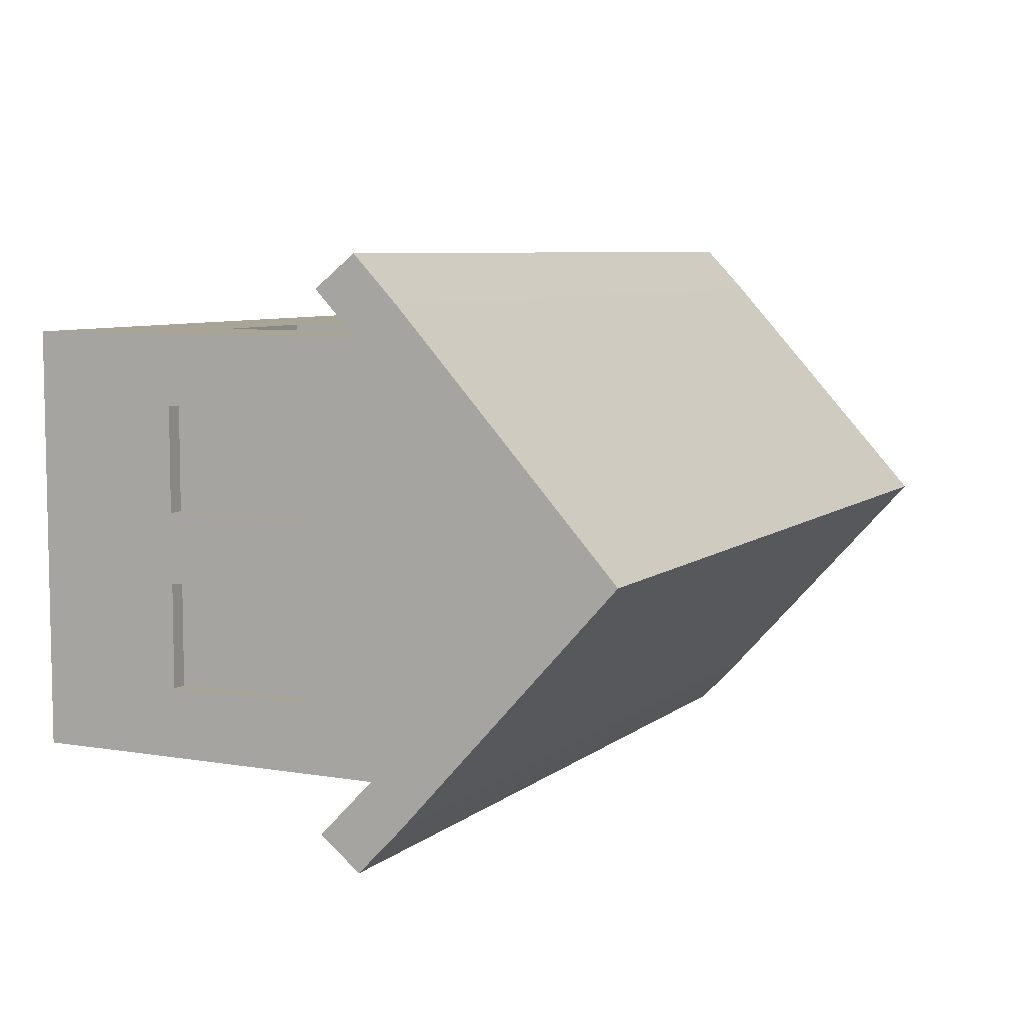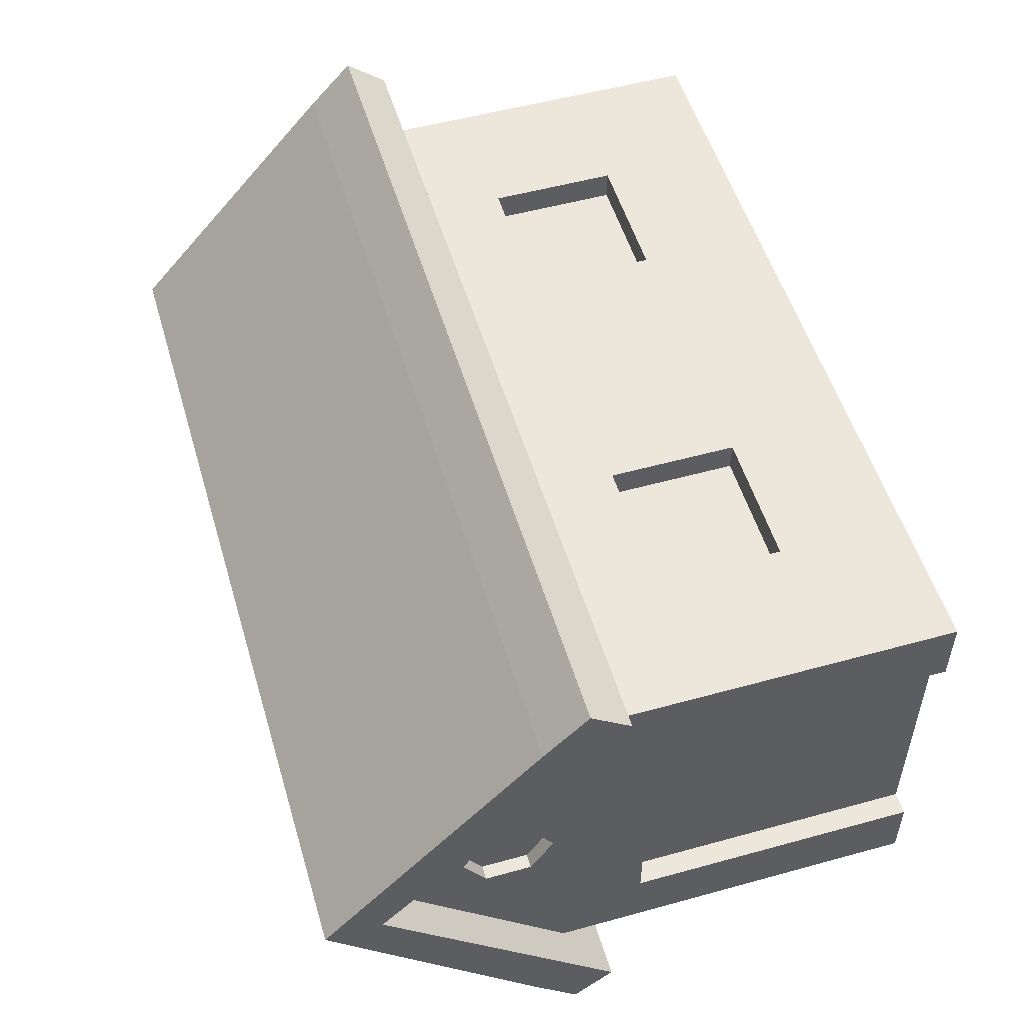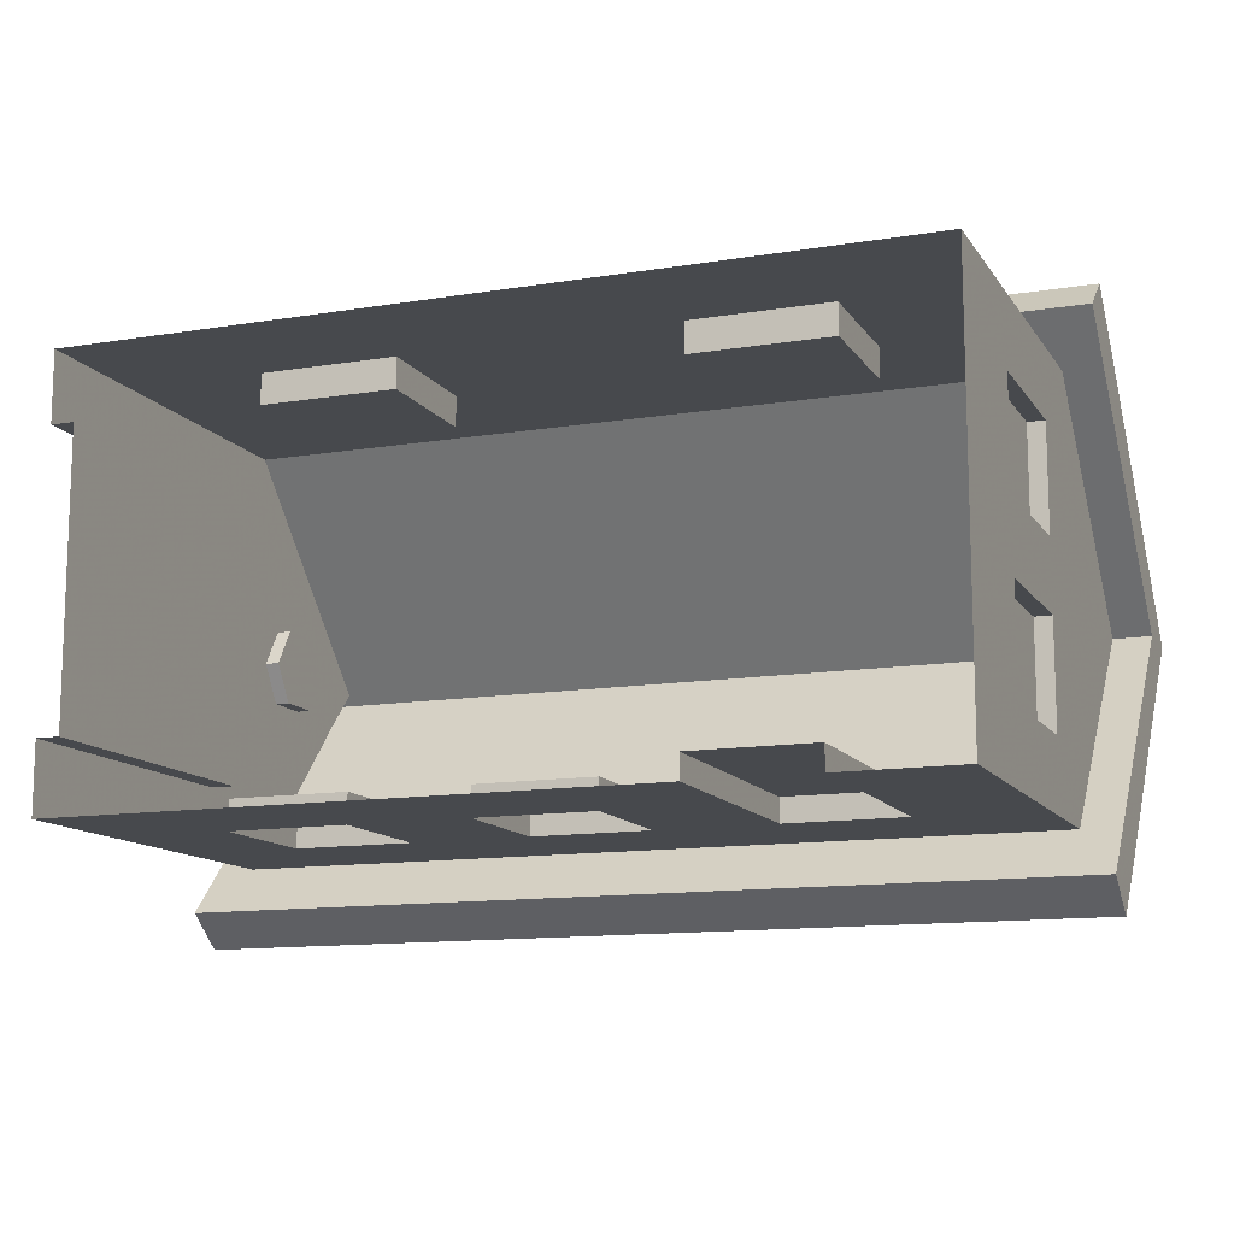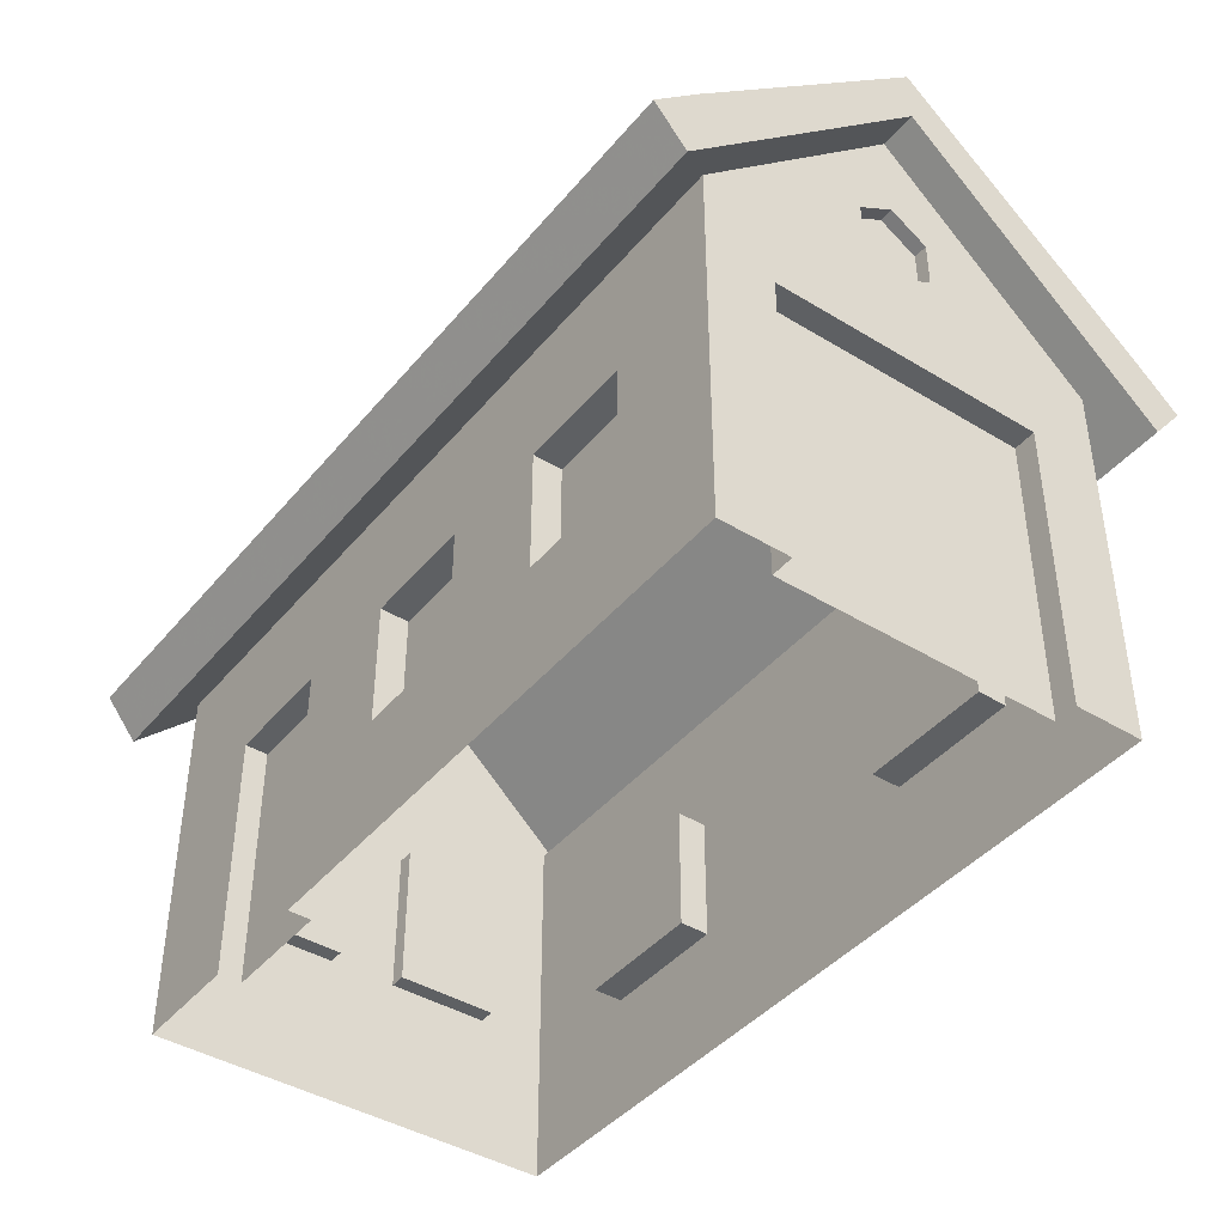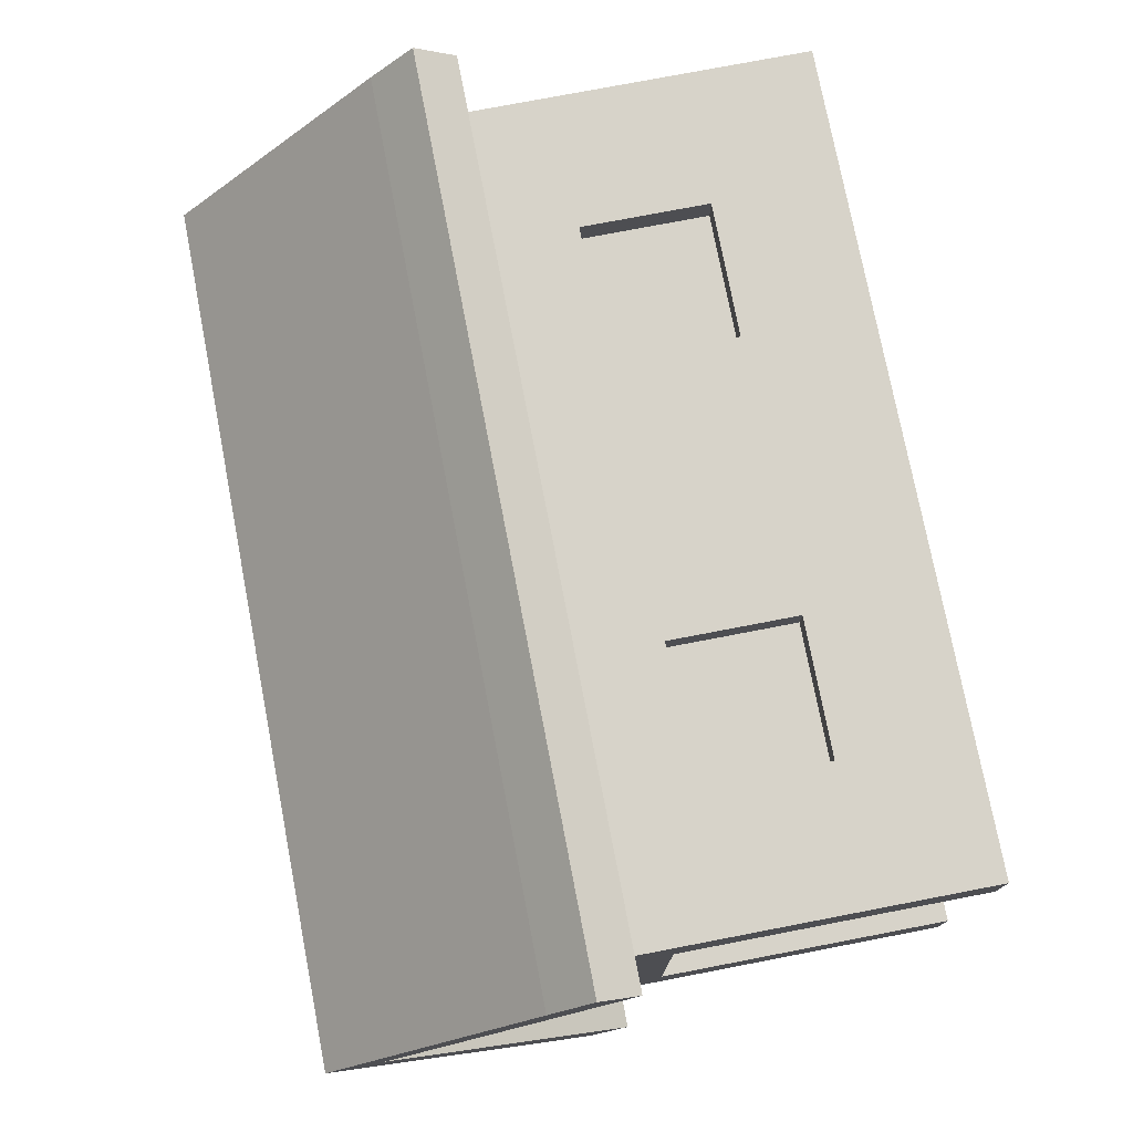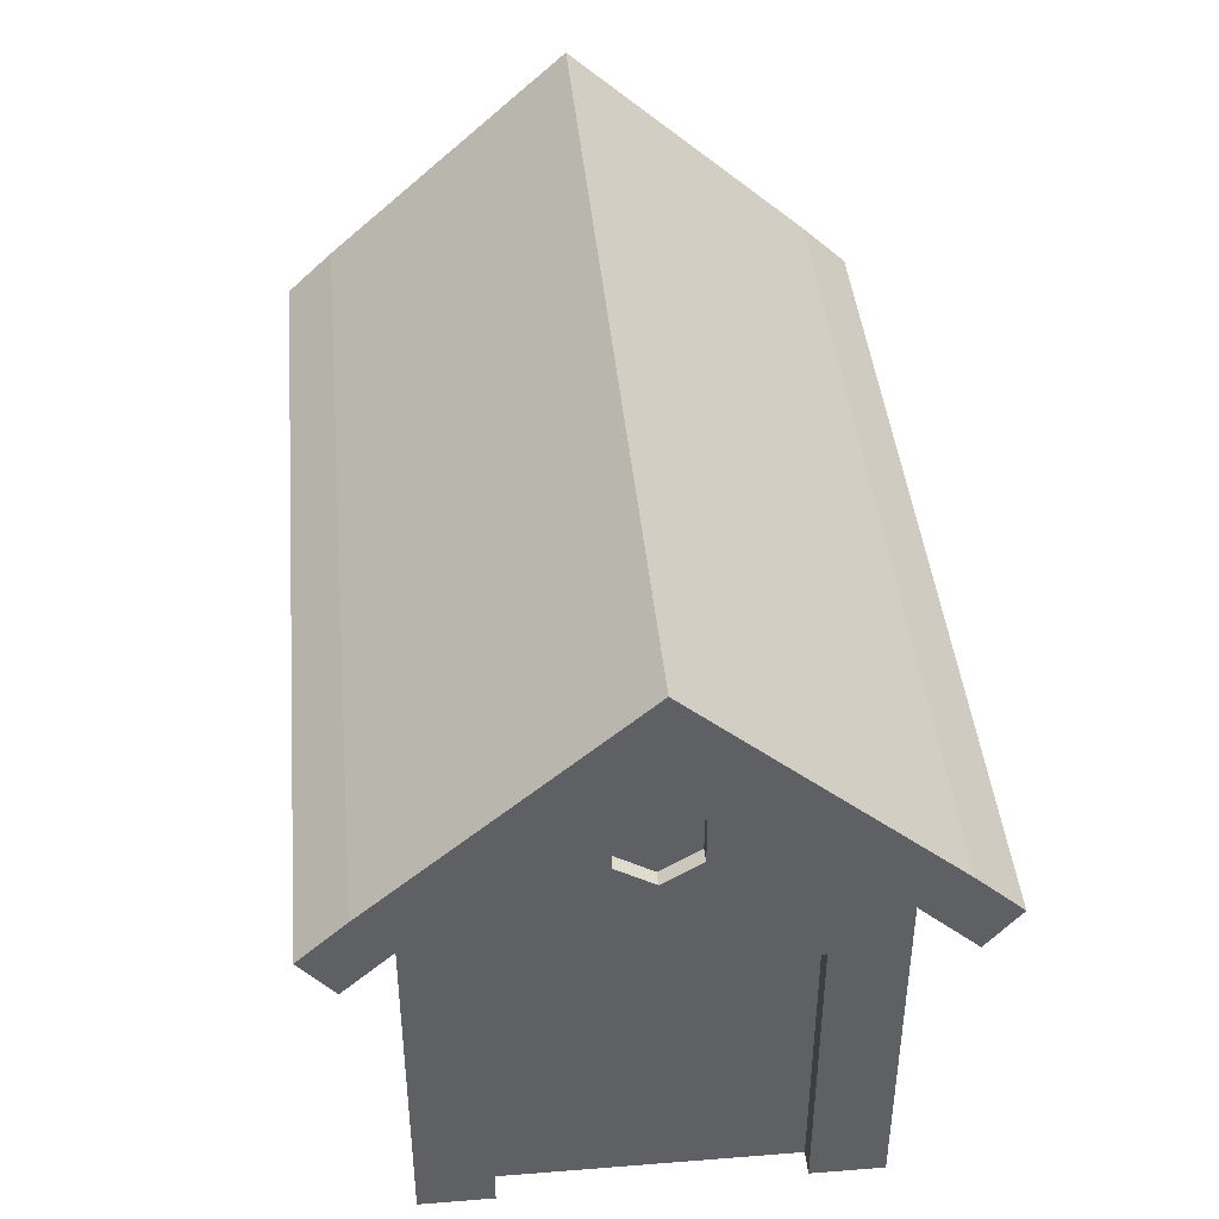
<metadata>
{"format":"obj","ext":"obj","renderer":"f3d","projection":"perspective","resolution":1024,"background":"white","views":[{"elev":7.0,"azim":116.1,"up":"+Z"},{"elev":52.9,"azim":-106.5,"up":"+Z"},{"elev":-12.4,"azim":21.1,"up":"+Z"},{"elev":-42.2,"azim":-126.2,"up":"+Y"},{"elev":76.1,"azim":-100.9,"up":"+Z"},{"elev":42.3,"azim":-95.4,"up":"+Y"}]}
</metadata>
<code>
v -1.261 1.084 0.5908
v -1.261 1.65 -0
v -1.261 1.084 -0.5908
v -1.155 1.084 -0.5908
v -1.155 1.65 -0
v -1.155 1.084 0.5908
v 1.261 1.084 0.5908
v 1.261 1.65 -0
v 1.261 1.812 -0
v 1.261 1.198 0.6817
v 1.261 1.084 -0.5908
v 1.261 1.198 -0.6817
v -1.261 1.198 0.6817
v -1.261 1.812 -0
v -1.261 1.198 -0.6817
v 1.261 0.9611 0.7197
v 1.261 1.075 0.8106
v -1.261 1.075 0.8106
v -1.261 0.9611 0.7197
v 1.261 1.075 -0.8106
v 1.261 0.9611 -0.7197
v -1.261 0.9611 -0.7197
v -1.261 1.075 -0.8106
v 1.155 1.084 -0.5908
v 1.155 1.084 0.5908
v 1.155 1.65 -0
v -1.155 0.9611 -0.7197
v -1.155 1.075 -0.8106
v -1.155 1.198 -0.6817
v -1.155 1.812 -0
v -1.155 1.198 0.6817
v -1.155 1.075 0.8106
v -1.155 0.9611 0.7197
v 1.155 0.9611 -0.7197
v 1.155 1.075 -0.8106
v 1.155 1.198 -0.6817
v 1.155 1.812 -0
v 1.155 1.198 0.6817
v 1.155 1.075 0.8106
v 1.155 0.9611 0.7197
v -1.155 1.413 -0.1544
v -1.155 1.413 0.1544
v -1.155 1.104 -0.1544
v -1.155 1.104 0.1544
v -1.155 1.325 -0.1044
v -1.155 1.325 0.1044
v -1.155 1.192 -0.1044
v -1.155 1.192 0.1044
v -1.155 1.413 -0
v -1.155 1.391 -0
v -1.155 1.126 -0
v -1.155 1.104 -0
v -1.115 1.126 -0
v -1.115 1.192 0.1044
v -1.115 1.325 0.1044
v -1.115 1.391 -0
v -1.115 1.192 -0.1044
v -1.115 1.325 -0.1044
v 1.155 0 0.5908
v 1.155 0 -0.5908
v 1.155 1.084 0.5908
v 1.155 1.084 -0.5908
v -1.155 1.084 0.5908
v -1.155 1.084 -0.5908
v -1.155 0 0.5908
v -1.155 0 -0.5908
v -1.155 1.65 -0
v 1.155 0 -0
v 1.155 1.65 -0
v -0.7699 0 0.5908
v -0.385 0 0.5908
v 0.385 0 0.5908
v 0.7699 0 0.5908
v -0.385 0.3615 0.5908
v 0.385 0.3615 0.5908
v 0.7699 0.3615 0.5908
v 1.155 0.3615 0.5908
v 1.155 0.4243 -0
v 1.155 0.3615 -0.5909
v -1.155 0.3615 -0.5909
v -1.155 0.3615 0.5908
v -0.7699 0.3615 0.5908
v -0.385 0.7229 0.5908
v 0.385 0.7229 0.5908
v 0.7699 0.7229 0.5908
v 1.155 0.7229 0.5908
v 1.155 0.8485 -0
v 1.155 0.7229 -0.5909
v -1.155 0.7229 -0.5909
v -1.155 0.8485 -0
v -1.155 0.7229 0.5908
v -0.7699 0.7229 0.5908
v 0.385 0.3615 0.5052
v 0.7699 0.3615 0.5052
v 0.7699 0.7229 0.5052
v 0.385 0.7229 0.5052
v -0.7699 0.3615 0.5052
v -0.385 0.3615 0.5052
v -0.385 0.7229 0.5052
v -0.7699 0.7229 0.5052
v -1.155 0 -0.3939
v -1.155 0.4243 -0.3939
v -1.155 0.8485 -0.3939
v -1.155 1.273 -0.3939
v 1.155 1.273 -0.3939
v 1.155 0.8485 -0.3939
v 1.155 0.4243 -0.3939
v 1.155 0 -0.3939
v -1.155 0 0.3939
v -1.155 0.4243 0.3939
v -1.155 0.8485 0.3939
v -1.155 1.273 0.3939
v 1.155 1.273 0.3939
v 1.155 0.8485 0.3939
v 1.155 0.4243 0.3939
v 1.155 0 0.3939
v -1.09 0.4243 -0
v -1.09 0 -0
v -1.09 0 0.3939
v -1.09 0.4243 0.3939
v -1.09 0.8485 -0
v -1.09 0.8485 0.3939
v -1.09 0.4243 -0.3939
v -1.09 0 -0.3939
v -1.09 0.8485 -0.3939
v 1.155 0 0.09847
v 1.155 0.4243 0.09847
v 1.155 0.8485 0.09847
v 1.155 1.555 0.09847
v -1.155 1.555 0.09847
v -1.155 0.8485 0.09847
v -1.09 0.8485 0.09847
v -1.09 0.4243 0.09847
v -1.09 0 0.09847
v 1.155 0 -0.09847
v 1.155 0.4243 -0.09847
v 1.155 0.8485 -0.09847
v 1.155 1.555 -0.09847
v -1.155 1.555 -0.09847
v -1.155 0.8485 -0.09847
v -1.09 0.8485 -0.09847
v -1.09 0.4243 -0.09847
v -1.09 0 -0.09847
v 1.108 0.8485 0.3939
v 1.108 0.4243 0.3939
v 1.108 0.4243 0.09847
v 1.108 0.8485 0.09847
v 1.108 0.8485 -0.09847
v 1.108 0.8485 -0.3939
v 1.108 0.4243 -0.09847
v 1.108 0.4243 -0.3939
v -0.8249 0 -0.5908
v -0.8249 0.3615 -0.5909
v -0.8249 0.7229 -0.5909
v -0.8249 1.084 -0.5908
v -0.495 0 -0.5908
v -0.495 0.3615 -0.5909
v -0.495 0.7229 -0.5909
v -0.495 1.084 -0.5908
v -0.165 0 -0.5908
v -0.165 0.3615 -0.5909
v -0.165 0.7229 -0.5909
v -0.165 1.084 -0.5908
v 0.165 0 -0.5908
v 0.165 0.3615 -0.5909
v 0.165 0.7229 -0.5909
v 0.165 1.084 -0.5908
v 0.4949 0 -0.5909
v 0.4949 0.3615 -0.5909
v 0.4949 0.7229 -0.5909
v 0.4949 1.084 -0.5909
v 0.8249 0 -0.5909
v 0.8249 0.3615 -0.5909
v 0.8249 0.7229 -0.5909
v 0.8249 1.084 -0.5909
v -0.495 0.3615 -0.5091
v -0.495 0.7229 -0.5091
v -0.8249 0.3615 -0.5091
v -0.8249 0.7229 -0.5091
v 0.165 0.3615 -0.5091
v 0.165 0.7229 -0.5091
v -0.165 0.3615 -0.5091
v -0.165 0.7229 -0.5091
v 0.8249 0 -0.5249
v 0.8249 0.3615 -0.5249
v 0.4949 0 -0.5249
v 0.4949 0.3615 -0.5249
v 0.8249 0.7229 -0.5249
v 0.4949 0.7229 -0.5249
v -0.385 1.084 0.5908
v 0.385 1.084 0.5908
v 0.7699 1.084 0.5908
v 1.155 1.084 0.5908
v -1.155 1.084 0.5908
v -0.7699 1.084 0.5908
v -1.155 0.9639 0.5908
v -1.155 1.131 0.3939
v -1.155 1.131 -0.3939
v -1.155 0.9639 -0.5909
v -0.8249 0.9639 -0.5909
v -0.495 0.9639 -0.5909
v -0.165 0.9639 -0.5909
v 0.165 0.9639 -0.5909
v 0.4949 0.9639 -0.5909
v 0.8249 0.9639 -0.5909
v 1.155 0.9639 -0.5909
v 1.155 1.131 -0.3939
v 1.155 1.32 -0.09847
v 1.155 1.383 -0
v 1.155 1.32 0.09847
v 1.155 1.131 0.3939
v 1.155 0.9639 0.5908
v -1.155 0.8434 0.5908
v -1.155 0.9899 0.3939
v -1.155 0.9899 -0.3939
v -1.155 0.8434 -0.5909
v -0.8249 0.8434 -0.5909
v -0.495 0.8434 -0.5909
v -0.165 0.8434 -0.5909
v 0.165 0.8434 -0.5909
v 0.4949 0.8434 -0.5909
v 0.8249 0.8434 -0.5909
v 1.155 0.8434 -0.5909
v 1.155 0.9899 -0.3939
v 1.155 1.084 -0.09847
v 1.155 1.116 -0
v 1.155 1.084 0.09847
v 1.155 0.9899 0.3939
v 1.155 0.8434 0.5908
f 5 6 1 2
f 4 5 2 3
f 10 9 37 38
f 10 7 8 9
f 2 1 13 14
f 16 17 39 40
f 8 7 25 26
f 20 21 34 35
f 25 7 16 40
f 7 10 17 16
f 13 1 19 18
f 12 11 21 20
f 27 4 3 22
f 3 15 23 22
f 3 2 14 15
f 9 8 11 12
f 8 26 24 11
f 9 12 36 37
f 36 12 20 35
f 10 38 39 17
f 28 27 22 23
f 15 29 28 23
f 15 14 30 29
f 30 14 13 31
f 32 31 13 18
f 33 32 18 19
f 35 34 27 28
f 29 36 35 28
f 29 30 37 36
f 37 30 31 38
f 39 38 31 32
f 40 39 32 33
f 21 11 24 34
f 34 24 4 27
f 25 40 33 6
f 6 33 19 1
f 53 54 55 56
f 46 42 49 50
f 45 41 43 47
f 44 48 51 52
f 42 46 48 44
f 50 49 41 45
f 57 53 56 58
f 52 51 47 43
f 51 48 54 53
f 48 46 55 54
f 46 50 56 55
f 47 51 53 57
f 50 45 58 56
f 45 47 57 58
f 228 114 128 227
f 111 214 44 131
f 222 223 88 174
f 215 216 89 103
f 224 106 88 223
f 71 72 75 74
f 72 73 76 75
f 73 59 77 76
f 115 116 126 127
f 79 107 108 60
f 79 60 172 173
f 102 80 66 101
f 119 120 133 134
f 65 70 82 81
f 70 71 74 82
f 74 75 84 83
f 93 94 95 96
f 76 77 86 85
f 144 145 146 147
f 88 106 107 79
f 88 79 173 174
f 103 89 80 102
f 120 122 132 133
f 81 82 92 91
f 97 98 99 100
f 75 76 94 93
f 76 85 95 94
f 85 84 96 95
f 84 75 93 96
f 82 74 98 97
f 74 83 99 98
f 83 92 100 99
f 92 82 97 100
f 117 142 143 118
f 121 141 142 117
f 43 140 90 52
f 137 225 226 87
f 136 137 87 78
f 68 135 136 78
f 81 110 109 65
f 91 111 110 81
f 213 214 111 91
f 86 114 228 229
f 77 115 114 86
f 59 116 115 77
f 109 110 120 119
f 110 111 122 120
f 122 111 131 132
f 102 101 124 123
f 90 140 141 121
f 103 102 123 125
f 126 68 78 127
f 78 87 128 127
f 87 226 227 128
f 52 90 131 44
f 132 131 90 121
f 121 117 133 132
f 117 118 134 133
f 107 136 135 108
f 149 148 150 151
f 224 225 137 106
f 140 43 215 103
f 141 140 103 125
f 142 141 125 123
f 124 143 142 123
f 114 115 145 144
f 115 127 146 145
f 127 128 147 146
f 128 114 144 147
f 106 137 148 149
f 137 136 150 148
f 136 107 151 150
f 107 106 149 151
f 153 152 66 80
f 154 153 80 89
f 216 217 154 89
f 157 156 152 153
f 177 176 178 179
f 217 218 158 154
f 161 160 156 157
f 162 161 157 158
f 218 219 162 158
f 165 164 160 161
f 181 180 182 183
f 219 220 166 162
f 169 168 164 165
f 170 169 165 166
f 220 221 170 166
f 185 184 186 187
f 188 185 187 189
f 221 222 174 170
f 158 157 176 177
f 157 153 178 176
f 153 154 179 178
f 154 158 177 179
f 166 165 180 181
f 165 161 182 180
f 161 162 183 182
f 162 166 181 183
f 173 172 184 185
f 168 169 187 186
f 174 173 185 188
f 169 170 189 187
f 170 174 188 189
f 83 84 191 190
f 84 85 192 191
f 85 86 193 192
f 91 92 195 194
f 92 83 190 195
f 63 112 197 196
f 42 197 112 130
f 67 49 42 130
f 139 41 49 67
f 198 41 139 104
f 104 64 199 198
f 64 155 200 199
f 155 159 201 200
f 159 163 202 201
f 163 167 203 202
f 167 171 204 203
f 171 175 205 204
f 175 62 206 205
f 105 207 206 62
f 105 138 208 207
f 209 208 138 69
f 210 209 69 129
f 113 211 210 129
f 212 211 113 61
f 196 197 214 213
f 44 214 197 42
f 215 43 41 198
f 198 199 216 215
f 199 200 217 216
f 200 201 218 217
f 201 202 219 218
f 202 203 220 219
f 203 204 221 220
f 204 205 222 221
f 205 206 223 222
f 207 224 223 206
f 207 208 225 224
f 226 225 208 209
f 227 226 209 210
f 211 228 227 210
f 229 228 211 212

</code>
